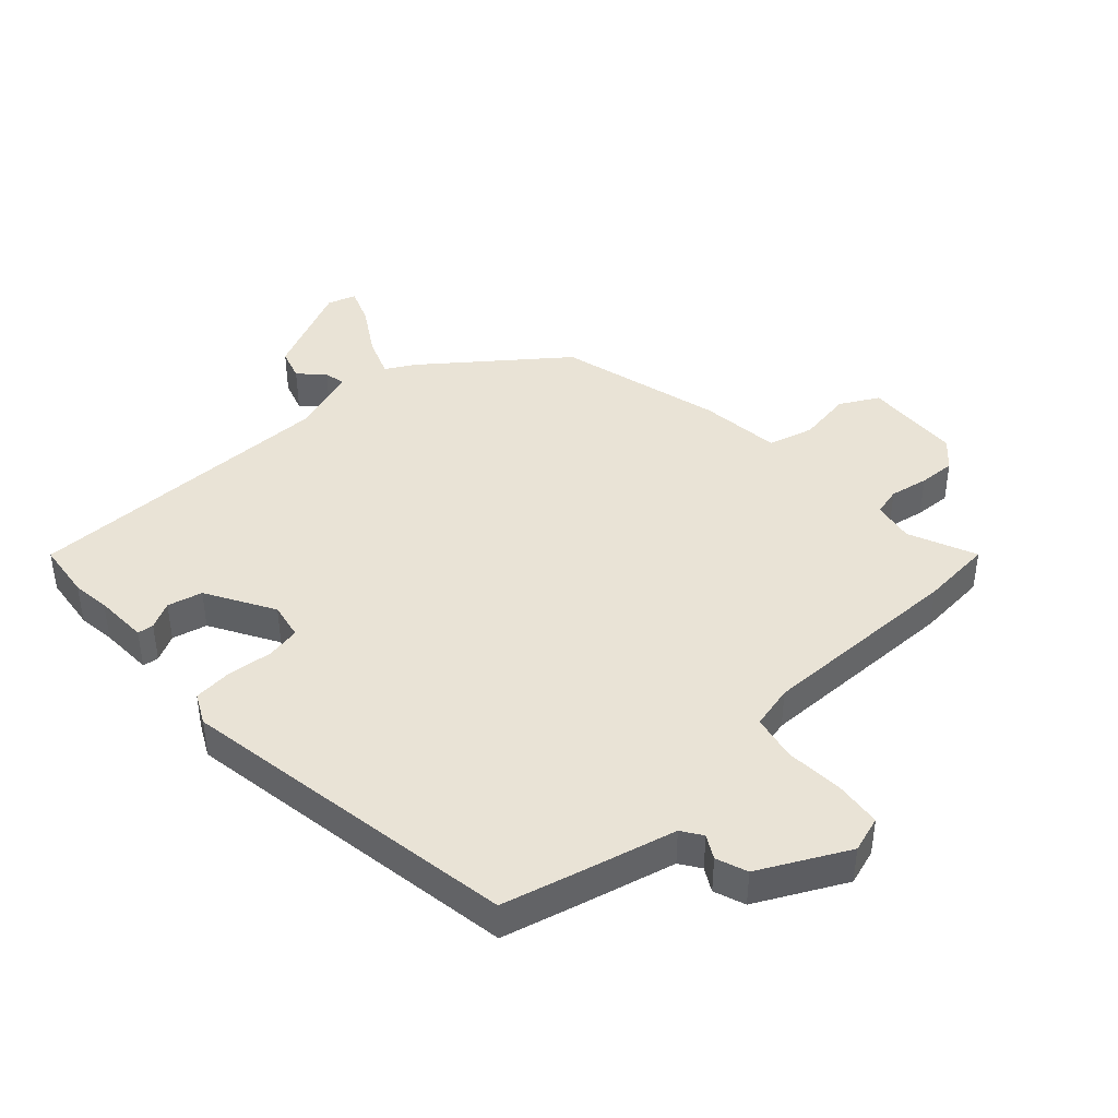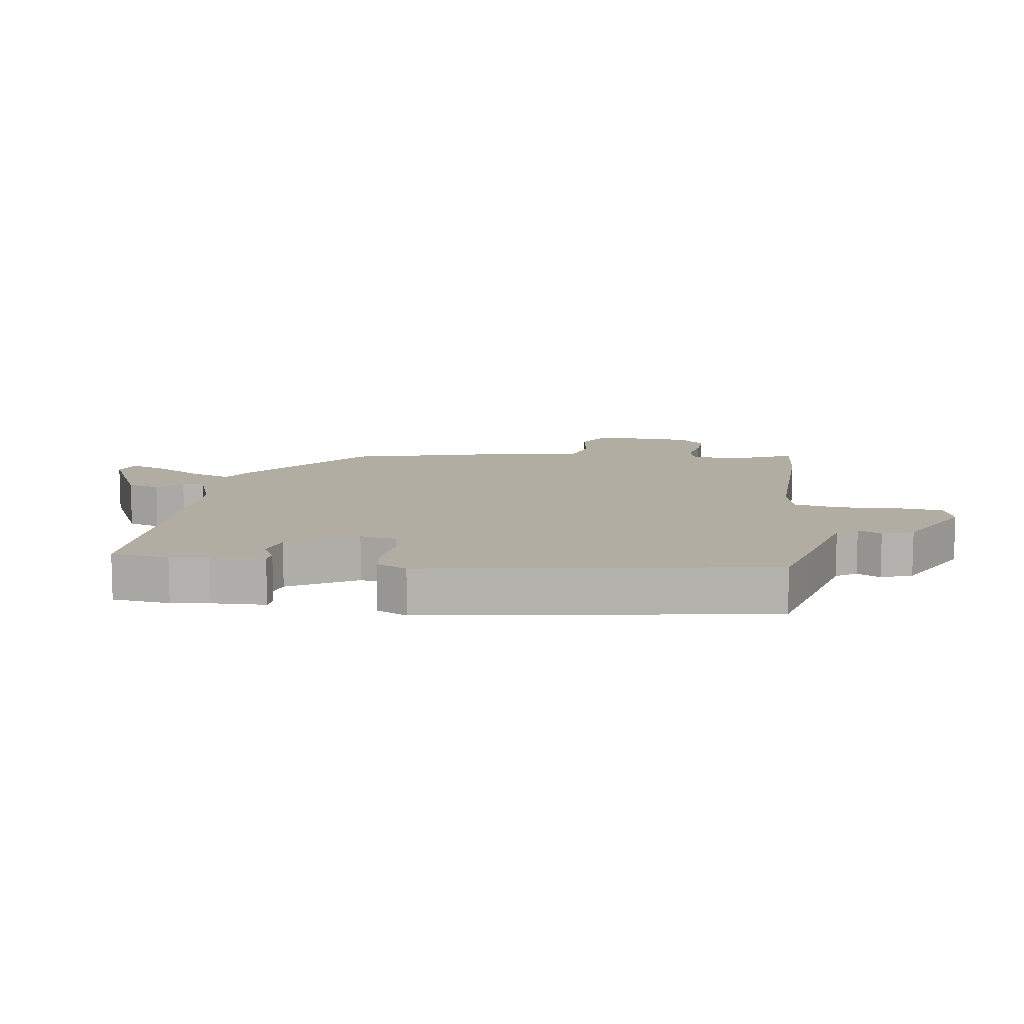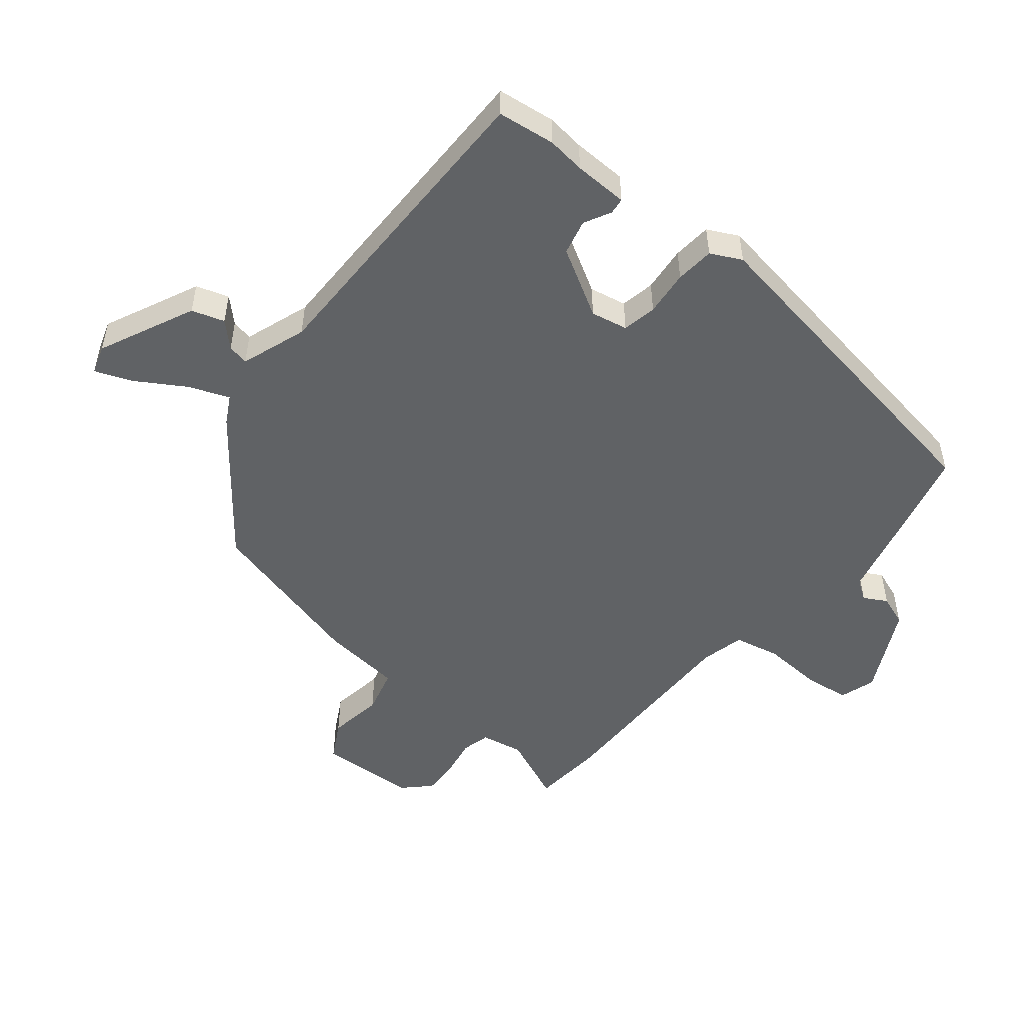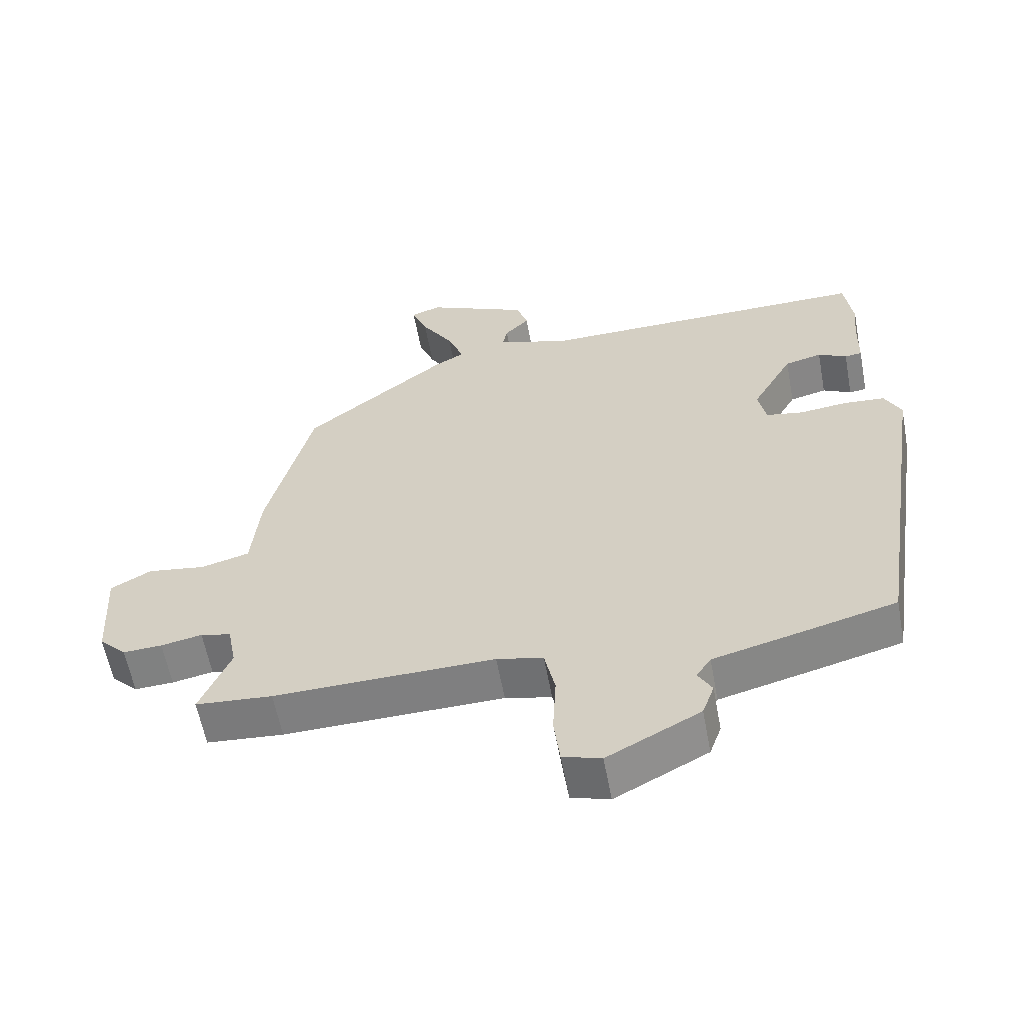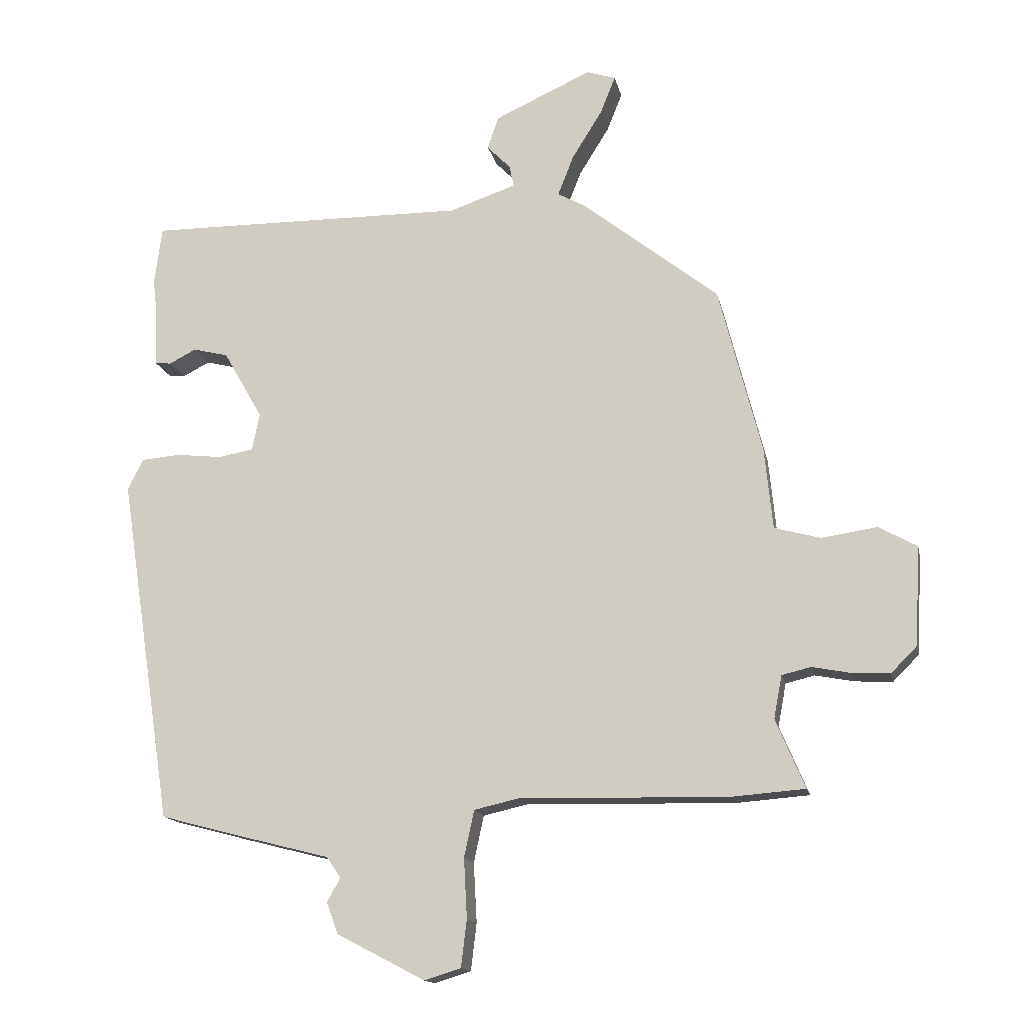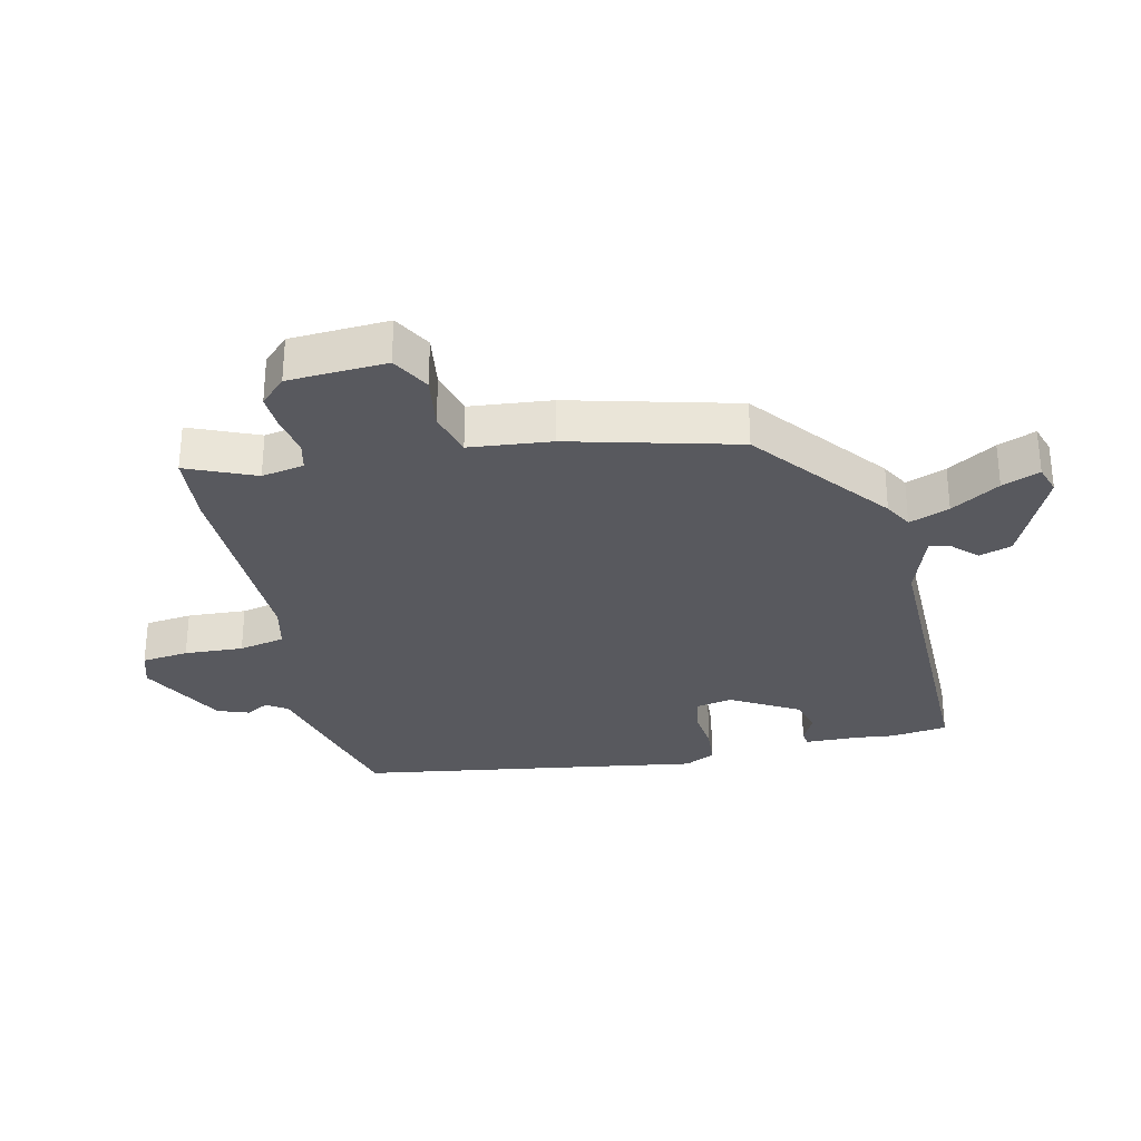
<metadata>
{"format":"obj","ext":"obj","renderer":"f3d","projection":"perspective","resolution":1024,"background":"white","views":[{"elev":42.1,"azim":137.1,"up":"+Y"},{"elev":10.6,"azim":97.8,"up":"+Y"},{"elev":-50.5,"azim":50.4,"up":"+Y"},{"elev":-59.5,"azim":10.5,"up":"+Z"},{"elev":-14.9,"azim":-168.3,"up":"+Z"},{"elev":-30.3,"azim":-77.3,"up":"+Y"}]}
</metadata>
<code>
v 0.458 0.07 -0.509
v 0.333 0.07 -0.542
v 0.184 0.07 -0.58
v 0.162 0.07 -0.613
v 0.183 0.07 -0.65
v 0.165 0.07 -0.7
v 0.025 0.07 -0.773
v -0.033 0.07 -0.755
v -0.042 0.07 -0.68
v -0.037 0.07 -0.586
v -0.053 0.07 -0.512
v -0.123 0.07 -0.496
v -0.455 0.07 -0.503
v -0.571 0.07 -0.494
v -0.525 0.07 -0.385
v -0.538 0.07 -0.317
v -0.584 0.07 -0.306
v -0.646 0.07 -0.318
v -0.705 0.07 -0.321
v -0.746 0.07 -0.28
v -0.755 0.07 -0.123
v -0.694 0.07 -0.089
v -0.606 0.07 -0.102
v -0.533 0.07 -0.082
v -0.52 0.07 0.048
v -0.452 0.07 0.314
v -0.237 0.07 0.484
v -0.192 0.07 0.509
v -0.217 0.07 0.573
v -0.265 0.07 0.65
v -0.289 0.07 0.71
v -0.243 0.07 0.725
v -0.089 0.07 0.655
v -0.072 0.07 0.603
v -0.109 0.07 0.565
v -0.116 0.07 0.531
v -0.01 0.07 0.495
v 0.5 0.07 0.5
v 0.512 0.07 0.408
v 0.505 0.07 0.347
v 0.503 0.07 0.261
v 0.477 0.07 0.258
v 0.434 0.07 0.28
v 0.378 0.07 0.266
v 0.316 0.07 0.157
v 0.328 0.07 0.098
v 0.383 0.07 0.088
v 0.456 0.07 0.096
v 0.518 0.07 0.091
v 0.543 0.07 0.042
v 0.458 0 -0.509
v 0.333 0 -0.542
v 0.184 0 -0.58
v 0.162 0 -0.613
v 0.183 0 -0.65
v 0.165 0 -0.7
v 0.025 0 -0.773
v -0.033 0 -0.755
v -0.042 0 -0.68
v -0.037 0 -0.586
v -0.053 0 -0.512
v -0.123 0 -0.496
v -0.455 0 -0.503
v -0.571 0 -0.494
v -0.525 0 -0.385
v -0.538 0 -0.317
v -0.584 0 -0.306
v -0.646 0 -0.318
v -0.705 0 -0.321
v -0.746 0 -0.28
v -0.755 0 -0.123
v -0.694 0 -0.089
v -0.606 0 -0.102
v -0.533 0 -0.082
v -0.52 0 0.048
v -0.452 0 0.314
v -0.237 0 0.484
v -0.192 0 0.509
v -0.217 0 0.573
v -0.265 0 0.65
v -0.289 0 0.71
v -0.243 0 0.725
v -0.089 0 0.655
v -0.072 0 0.603
v -0.109 0 0.565
v -0.116 0 0.531
v -0.01 0 0.495
v 0.5 0 0.5
v 0.512 0 0.408
v 0.505 0 0.347
v 0.503 0 0.261
v 0.477 0 0.258
v 0.434 0 0.28
v 0.378 0 0.266
v 0.316 0 0.157
v 0.328 0 0.098
v 0.383 0 0.088
v 0.456 0 0.096
v 0.518 0 0.091
v 0.543 0 0.042
f 47 48 49 50
f 46 47 50 1
f 40 41 42 43
f 40 43 44
f 37 38 39 40
f 37 40 44
f 36 37 44 45
f 32 33 34 35
f 32 35 36
f 29 30 31 32
f 28 29 32 36
f 24 25 26 27
f 24 27 28 36
f 20 21 22 23
f 20 23 24
f 17 18 19 20
f 17 20 24
f 16 17 24 36
f 12 13 14 15
f 11 12 15 16
f 7 8 9 10
f 7 10 11
f 4 5 6 7
f 3 4 7 11
f 46 1 2 3
f 16 36 45 46
f 3 11 16 46
f 100 99 98 97
f 51 100 97 96
f 93 92 91 90
f 94 93 90
f 90 89 88 87
f 94 90 87
f 95 94 87 86
f 85 84 83 82
f 86 85 82
f 82 81 80 79
f 86 82 79 78
f 77 76 75 74
f 86 78 77 74
f 73 72 71 70
f 74 73 70
f 70 69 68 67
f 74 70 67
f 86 74 67 66
f 65 64 63 62
f 66 65 62 61
f 60 59 58 57
f 61 60 57
f 57 56 55 54
f 61 57 54 53
f 53 52 51 96
f 96 95 86 66
f 96 66 61 53
f 1 51 52 2
f 2 52 53 3
f 3 53 54 4
f 4 54 55 5
f 5 55 56 6
f 6 56 57 7
f 7 57 58 8
f 8 58 59 9
f 9 59 60 10
f 10 60 61 11
f 11 61 62 12
f 12 62 63 13
f 13 63 64 14
f 14 64 65 15
f 15 65 66 16
f 16 66 67 17
f 17 67 68 18
f 18 68 69 19
f 19 69 70 20
f 20 70 71 21
f 21 71 72 22
f 22 72 73 23
f 23 73 74 24
f 24 74 75 25
f 25 75 76 26
f 26 76 77 27
f 27 77 78 28
f 28 78 79 29
f 29 79 80 30
f 30 80 81 31
f 31 81 82 32
f 32 82 83 33
f 33 83 84 34
f 34 84 85 35
f 35 85 86 36
f 36 86 87 37
f 37 87 88 38
f 38 88 89 39
f 39 89 90 40
f 40 90 91 41
f 41 91 92 42
f 42 92 93 43
f 43 93 94 44
f 44 94 95 45
f 45 95 96 46
f 46 96 97 47
f 47 97 98 48
f 48 98 99 49
f 49 99 100 50
f 50 100 51 1

</code>
